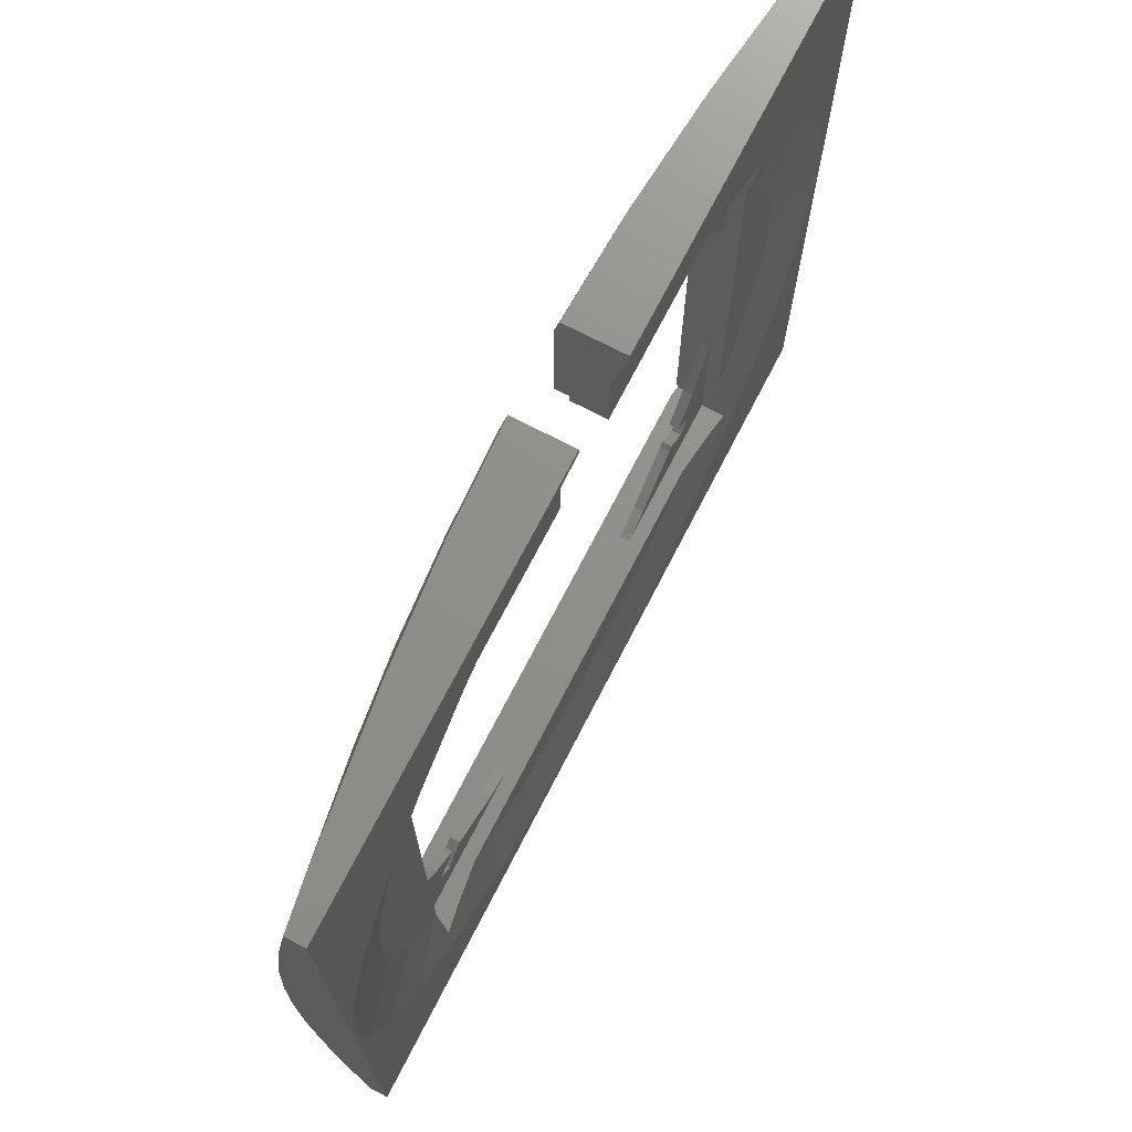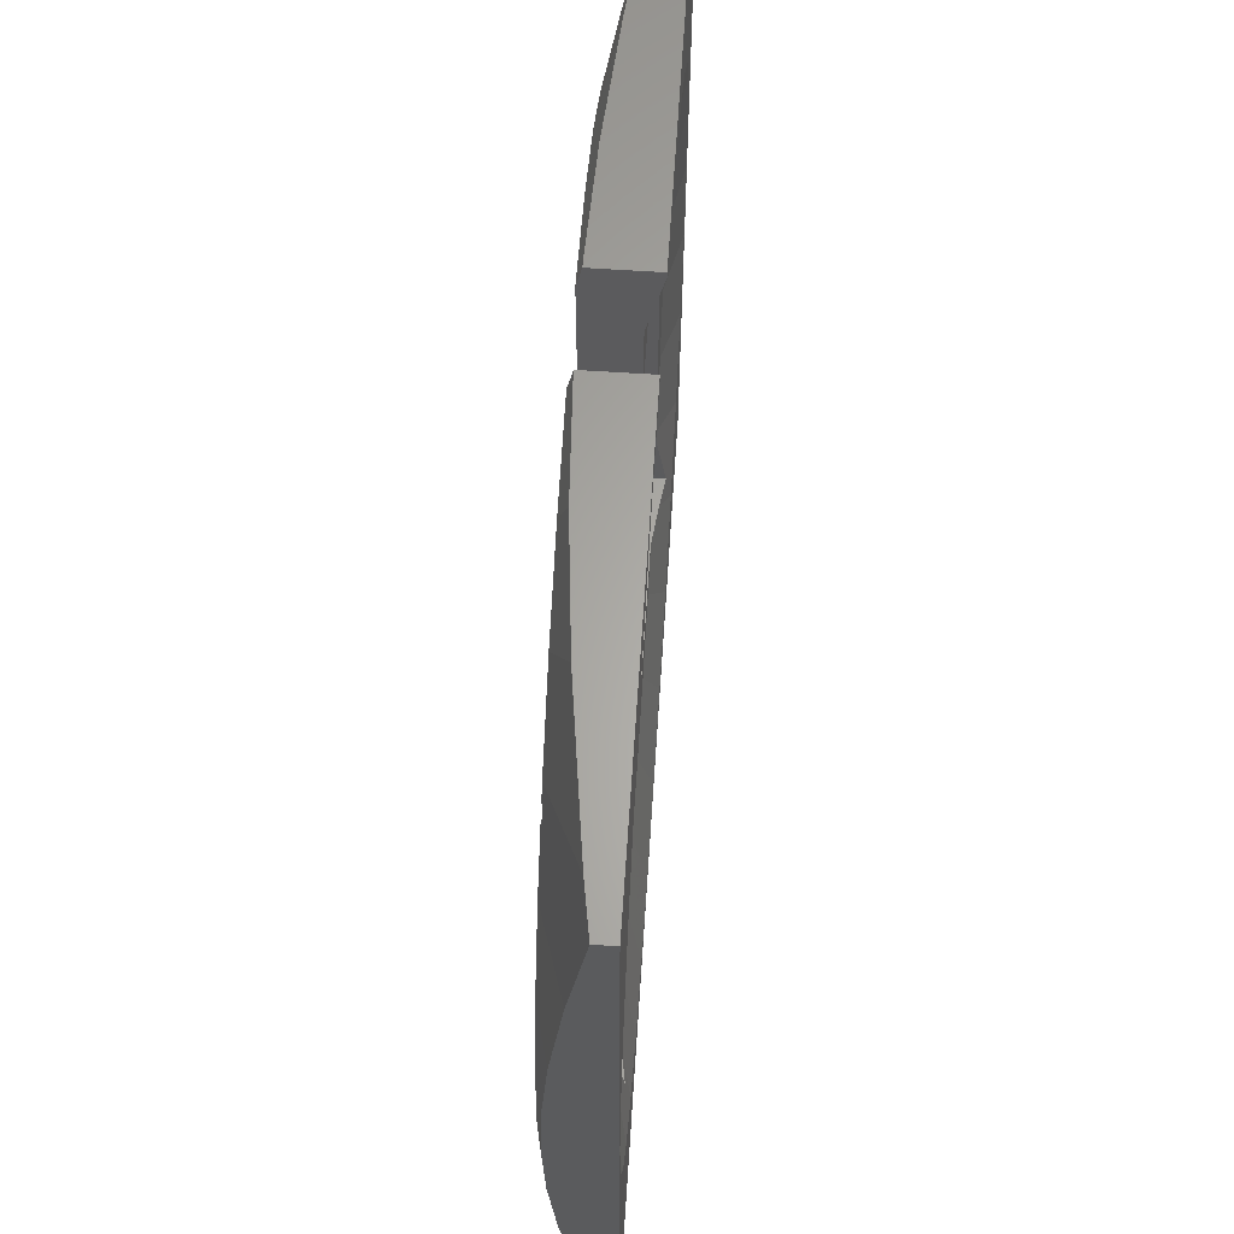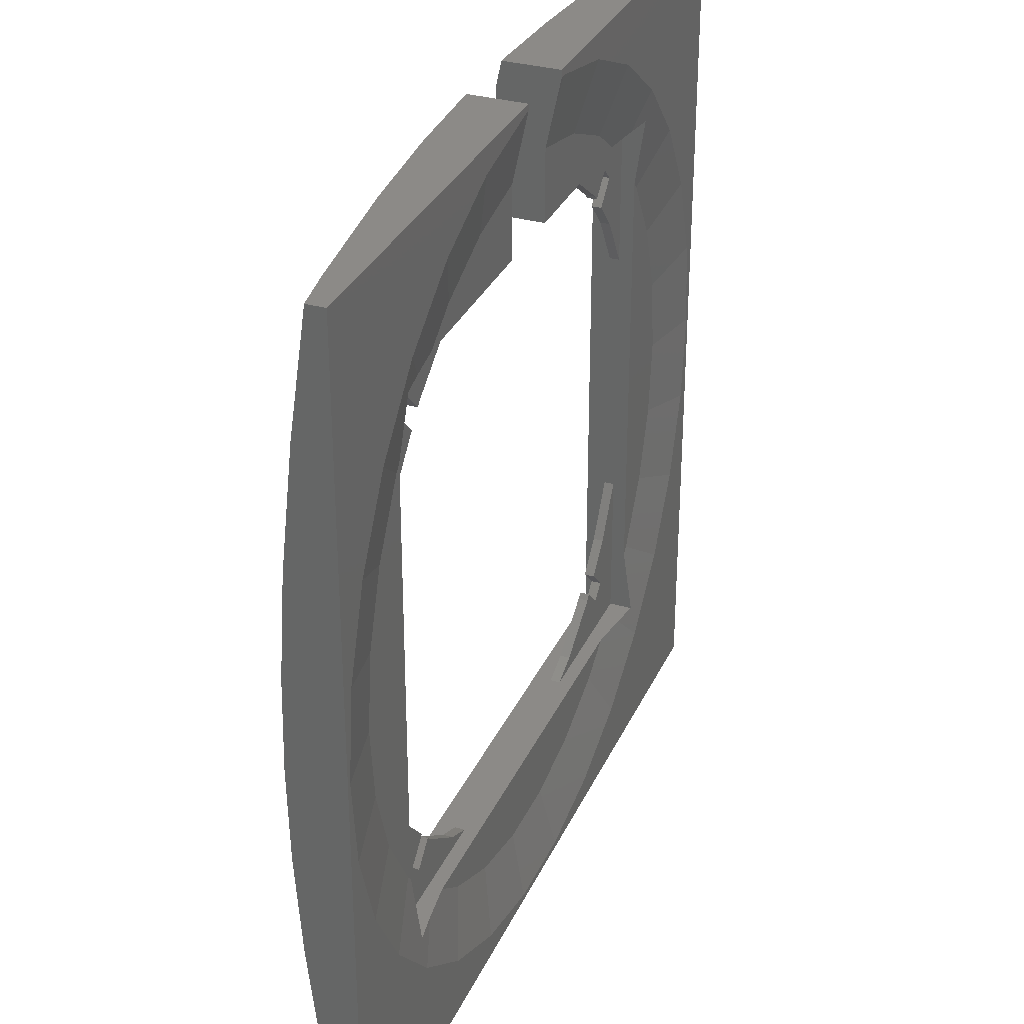
<metadata>
{"format":"stl","ext":"stl","renderer":"f3d","projection":"perspective","resolution":1024,"background":"white","views":[{"elev":72.8,"azim":117.3,"up":"+Y"},{"elev":63.4,"azim":93.8,"up":"+Y"},{"elev":32.3,"azim":111.7,"up":"+Y"}]}
</metadata>
<code>
# stl→obj: 316 verts, 628 faces
v -44.04 44.04 -3.403
v -44.04 38.62 -0.8106
v -44.04 44.04 -1.587
v -44.04 32 0.1359
v -44.04 22.25 1.177
v -44.04 19.61 1.46
v -44.04 10.49 2.062
v -44.04 0.7118 2.33
v -44.04 9.362 2.137
v -44.04 -0.7118 2.33
v -44.04 0 2.346
v -44.04 -10.49 2.062
v -44.04 -9.362 2.137
v -44.04 -44.04 -3.403
v -44.04 -19.61 1.46
v -44.04 -22.25 1.177
v -44.04 -32 0.1359
v -44.04 -38.62 -0.8106
v -44.04 -44.04 -1.587
v 44.04 38.62 -0.8106
v 44.04 44.04 -3.403
v 44.04 44.04 -1.587
v 44.04 32 0.1359
v 44.04 22.25 1.177
v 44.04 19.61 1.46
v 44.04 10.49 2.062
v 44.04 0.7118 2.33
v 44.04 9.362 2.137
v 44.04 -0.7118 2.33
v 44.04 0 2.346
v 44.04 -10.49 2.062
v 44.04 -9.362 2.137
v 44.04 -44.04 -3.403
v 44.04 -19.61 1.46
v 44.04 -22.25 1.177
v 44.04 -32 0.1359
v 44.04 -38.62 -0.8106
v 44.04 -44.04 -1.587
v 4.004 44.04 -3.403
v 4.629 44.04 2.294
v 12.93 44.04 1.925
v 14.31 44.04 1.864
v 22.58 44.04 1.145
v 25.43 44.04 0.8976
v 29.59 44.04 0.3752
v 39.66 44.04 -0.8899
v 4.004 44.04 2.294
v -4.004 44.04 -3.403
v -4.629 44.04 2.294
v -4.004 44.04 2.294
v -12.93 44.04 1.925
v -14.31 44.04 1.864
v -22.58 44.04 1.145
v -25.43 44.04 0.8976
v -29.59 44.04 0.3752
v -39.66 44.04 -0.8899
v 43.6 0 -3.403
v 42.88 -6.872 -3.403
v 42.65 -9.066 -3.403
v 40.52 -15.64 -3.403
v 39.83 -17.74 -3.403
v 38.73 -19.65 -3.403
v 35.28 -25.63 -3.403
v 33.8 -27.27 -3.403
v 29.18 -32.4 -3.403
v 23.59 -36.47 -3.403
v 21.8 -37.76 -3.403
v 19.79 -38.66 -3.403
v 13.47 -41.47 -3.403
v 6.716 -42.91 -3.403
v 4.558 -43.37 -3.403
v -4.558 -43.37 -3.403
v -38.73 -19.65 -3.403
v -35.28 -25.63 -3.403
v -42.88 -6.872 -3.403
v -42.65 -9.066 -3.403
v -43.6 0 -3.403
v -40.52 -15.64 -3.403
v -39.83 -17.74 -3.403
v -33.8 -27.27 -3.403
v -29.18 -32.4 -3.403
v -23.59 -36.47 -3.403
v -21.8 -37.76 -3.403
v -19.79 -38.66 -3.403
v -13.47 -41.47 -3.403
v -6.716 -42.91 -3.403
v 42.88 6.872 -3.403
v 42.65 9.066 -3.403
v 40.52 15.64 -3.403
v 39.83 17.74 -3.403
v 38.73 19.65 -3.403
v 35.28 25.63 -3.403
v 33.8 27.27 -3.403
v 29.18 32.4 -3.403
v 23.59 36.47 -3.403
v 21.8 37.76 -3.403
v 19.79 38.66 -3.403
v 13.47 41.47 -3.403
v 6.716 42.91 -3.403
v 4.558 43.37 -3.403
v 4.004 43.37 -3.403
v -4.558 43.37 -3.403
v -4.004 43.37 -3.403
v -6.716 42.91 -3.403
v -13.47 41.47 -3.403
v -38.73 19.65 -3.403
v -39.83 17.74 -3.403
v -42.88 6.872 -3.403
v -19.79 38.66 -3.403
v -21.8 37.76 -3.403
v -23.59 36.47 -3.403
v -29.18 32.4 -3.403
v -33.8 27.27 -3.403
v -35.28 25.63 -3.403
v -40.52 15.64 -3.403
v -42.65 9.066 -3.403
v -12.93 -44.04 1.925
v 4.629 -44.04 2.294
v -4.629 -44.04 2.294
v -14.31 -44.04 1.864
v 12.93 -44.04 1.925
v -22.58 -44.04 1.145
v -25.43 -44.04 0.8976
v 14.31 -44.04 1.864
v -29.59 -44.04 0.3752
v 22.58 -44.04 1.145
v -39.66 -44.04 -0.8899
v 25.43 -44.04 0.8976
v 29.59 -44.04 0.3752
v 39.66 -44.04 -0.8899
v -30.03 28.85 2.812
v -30.03 30.03 1.502
v -30.03 30.03 2.643
v -30.03 -28.85 2.812
v -30.03 -30.03 1.502
v -30.03 -30.03 2.643
v 30.03 30.03 1.502
v 30.03 28.85 2.812
v 30.03 30.03 2.643
v 30.03 -28.85 2.812
v 30.03 -30.03 1.502
v 30.03 -30.03 2.643
v -4.004 30.03 1.502
v -29.03 29.03 1.502
v -4.004 29.03 1.502
v -29.03 -29.03 1.502
v 29.03 29.03 1.502
v 4.004 30.03 1.502
v 4.004 29.03 1.502
v 29.03 -29.03 1.502
v 28.97 -30.03 2.812
v -28.97 -30.03 2.812
v 28.97 30.03 2.812
v 4.004 30.03 2.812
v -28.97 30.03 2.812
v -4.004 30.03 2.812
v -29.03 13.43 0.5005
v -29.03 29.03 0.5005
v -29.03 -13.43 0.5005
v -29.03 13.43 -0.5005
v -29.03 -29.03 0.5005
v -29.03 29.03 -0.5005
v -29.03 22.19 -1.919
v -29.03 29.03 -2.897
v -29.03 -13.43 -0.5005
v -29.03 -22.19 -1.919
v -29.03 -29.03 -0.5005
v -29.03 -29.03 -2.897
v 29.03 22.19 -1.919
v 29.03 29.03 -0.5005
v 29.03 29.03 -2.897
v 29.03 13.43 -0.5005
v 29.03 -13.43 -0.5005
v 29.03 13.43 0.5005
v 29.03 -22.19 -1.919
v 29.03 -29.03 -0.5005
v 29.03 -29.03 -2.897
v 29.03 29.03 0.5005
v 29.03 -13.43 0.5005
v 29.03 -29.03 0.5005
v 22.01 -29.03 -1.919
v 13.12 -29.03 -0.5005
v -13.12 -29.03 -0.5005
v -22.01 -29.03 -1.919
v 26.14 -29.03 -2.438
v -13.12 -29.03 0.5005
v 13.12 -29.03 0.5005
v -26.14 -29.03 -2.438
v 13.12 29.03 0.5005
v 13.12 29.03 -0.5005
v 4.004 29.03 -1.919
v 22.01 29.03 -1.919
v 26.14 29.03 -2.438
v -22.01 29.03 -1.919
v -13.12 29.03 -0.5005
v -26.14 29.03 -2.438
v -13.12 29.03 0.5005
v -4.004 29.03 -1.919
v -4.004 41.62 2.812
v -4.004 38.1 -2.277
v -4.004 36.82 -2.01
v -4.004 36.38 -1.919
v 4.004 36.38 -1.919
v 4.004 41.62 2.812
v 4.004 38.1 -2.277
v 4.004 36.82 -2.01
v -35.82 -7.614 -1.919
v 18.31 31.72 -1.919
v -33.46 14.9 -1.919
v 3.828 -36.42 -1.919
v -11.32 34.83 -1.919
v 35.82 7.614 -1.919
v -36.62 0 -1.919
v -35.82 7.614 -1.919
v 36.62 0 -1.919
v -18.31 31.72 -1.919
v 33.46 14.9 -1.919
v -33.46 -14.9 -1.919
v -29.63 -21.53 -1.919
v -29.63 21.53 -1.919
v 35.82 -7.614 -1.919
v 33.46 -14.9 -1.919
v 29.63 -21.53 -1.919
v 29.63 21.53 -1.919
v 11.32 34.83 -1.919
v 11.32 -34.83 -1.919
v 18.31 -31.72 -1.919
v -3.828 -36.42 -1.919
v -11.32 -34.83 -1.919
v -18.31 -31.72 -1.919
v 40.94 8.702 2.812
v 41.85 0 2.812
v 40.94 -8.702 2.812
v 20.93 36.25 2.812
v -40.94 -8.702 2.812
v -41.85 0 2.812
v 38.23 17.02 2.812
v -40.94 8.702 2.812
v -28.01 -31.1 2.812
v -20.93 -36.25 2.812
v 12.93 39.8 2.812
v 33.86 24.6 2.812
v 28.01 31.1 2.812
v 12.93 -39.8 2.812
v -38.23 -17.02 2.812
v 28.01 -31.1 2.812
v 20.93 -36.25 2.812
v -4.375 -41.62 2.812
v -12.93 -39.8 2.812
v -33.86 -24.6 2.812
v 38.23 -17.02 2.812
v -20.93 36.25 2.812
v -12.93 39.8 2.812
v 33.86 -24.6 2.812
v 4.375 -41.62 2.812
v 4.375 41.62 2.812
v -38.23 17.02 2.812
v -33.86 24.6 2.812
v -4.375 41.62 2.812
v -28.01 31.1 2.812
v 25.91 -18.83 0.5005
v 23.23 -21.81 0.5005
v 25.48 -24.07 0.5005
v 24.07 -25.48 0.5005
v 21.43 -23.8 0.5005
v 21.89 -23.3 0.5005
v 16.02 -27.74 0.5005
v -23.23 -21.81 0.5005
v -25.91 -18.83 0.5005
v -25.48 -24.07 0.5005
v -24.07 -25.48 0.5005
v -21.43 -23.8 0.5005
v -21.89 -23.3 0.5005
v -16.02 -27.74 0.5005
v 25.91 18.83 0.5005
v 25.48 24.07 0.5005
v 24.07 25.48 0.5005
v 21.43 23.8 0.5005
v 21.89 23.3 0.5005
v 16.02 27.74 0.5005
v 23.23 21.81 0.5005
v -21.43 23.8 0.5005
v -24.07 25.48 0.5005
v -21.89 23.3 0.5005
v -16.02 27.74 0.5005
v -25.48 24.07 0.5005
v -25.91 18.83 0.5005
v -23.23 21.81 0.5005
v -21.43 -23.8 -0.5005
v -24.07 -25.48 -0.5005
v -21.89 -23.3 -0.5005
v -16.02 -27.74 -0.5005
v -25.48 -24.07 -0.5005
v -25.91 -18.83 -0.5005
v -23.23 -21.81 -0.5005
v 25.91 18.83 -0.5005
v 23.23 21.81 -0.5005
v 25.48 24.07 -0.5005
v 24.07 25.48 -0.5005
v 21.43 23.8 -0.5005
v 21.89 23.3 -0.5005
v 16.02 27.74 -0.5005
v -23.23 21.81 -0.5005
v -25.91 18.83 -0.5005
v -25.48 24.07 -0.5005
v -24.07 25.48 -0.5005
v -21.43 23.8 -0.5005
v -21.89 23.3 -0.5005
v -16.02 27.74 -0.5005
v 25.91 -18.83 -0.5005
v 25.48 -24.07 -0.5005
v 24.07 -25.48 -0.5005
v 21.43 -23.8 -0.5005
v 21.89 -23.3 -0.5005
v 16.02 -27.74 -0.5005
v 23.23 -21.81 -0.5005
f 1 2 3
f 1 4 2
f 1 5 4
f 1 6 5
f 1 7 6
f 8 7 1
f 7 8 9
f 10 8 1
f 8 10 11
f 12 10 1
f 10 12 13
f 14 12 1
f 12 14 15
f 15 14 16
f 16 14 17
f 17 14 18
f 18 14 19
f 20 21 22
f 23 21 20
f 24 21 23
f 25 21 24
f 26 21 25
f 27 26 28
f 26 27 21
f 29 27 30
f 27 29 21
f 31 29 32
f 29 31 21
f 33 31 34
f 33 34 35
f 33 35 36
f 33 36 37
f 33 37 38
f 31 33 21
f 39 40 41
f 39 41 42
f 39 42 43
f 39 43 44
f 39 44 45
f 21 45 46
f 21 46 22
f 45 21 39
f 40 39 47
f 48 49 50
f 49 48 51
f 51 48 52
f 52 48 53
f 53 48 54
f 54 48 55
f 1 55 48
f 55 1 56
f 56 1 3
f 33 57 21
f 33 58 57
f 33 59 58
f 33 60 59
f 33 61 60
f 33 62 61
f 33 63 62
f 33 64 63
f 33 65 64
f 33 66 65
f 33 67 66
f 33 68 67
f 33 69 68
f 33 70 69
f 33 71 70
f 33 72 71
f 14 73 74
f 14 75 76
f 75 14 77
f 78 14 76
f 79 14 78
f 73 14 79
f 80 14 74
f 81 14 80
f 82 14 81
f 83 14 82
f 84 14 83
f 85 14 84
f 86 14 85
f 72 14 86
f 14 72 33
f 87 21 57
f 88 21 87
f 89 21 88
f 90 21 89
f 91 21 90
f 92 21 91
f 93 21 92
f 94 21 93
f 95 21 94
f 96 21 95
f 97 21 96
f 98 21 97
f 39 98 99
f 39 99 100
f 39 100 101
f 98 39 21
f 102 48 103
f 104 48 102
f 105 48 104
f 1 106 107
f 1 108 77
f 105 1 48
f 109 1 105
f 110 1 109
f 111 1 110
f 112 1 111
f 113 1 112
f 114 1 113
f 106 1 114
f 115 1 107
f 116 1 115
f 108 1 116
f 1 77 14
f 117 118 119
f 14 118 117
f 14 117 120
f 118 14 121
f 14 120 122
f 33 121 14
f 14 122 123
f 121 33 124
f 14 123 125
f 124 33 126
f 14 125 127
f 126 33 128
f 14 127 19
f 128 33 129
f 129 33 130
f 130 33 38
f 131 132 133
f 134 132 131
f 135 134 136
f 134 135 132
f 137 138 139
f 137 140 138
f 141 140 137
f 140 141 142
f 143 144 145
f 144 132 146
f 132 144 143
f 137 147 141
f 148 147 137
f 147 148 149
f 150 141 147
f 146 141 150
f 146 135 141
f 135 146 132
f 141 151 142
f 151 141 152
f 135 152 141
f 152 135 136
f 148 153 154
f 137 153 148
f 153 137 139
f 132 155 133
f 143 155 132
f 155 143 156
f 144 157 158
f 157 159 160
f 144 159 157
f 146 159 144
f 159 146 161
f 162 163 164
f 160 163 162
f 165 160 159
f 160 165 163
f 165 166 163
f 167 166 165
f 166 167 168
f 169 170 171
f 169 172 170
f 172 173 174
f 169 173 172
f 175 173 169
f 176 175 177
f 175 176 173
f 174 147 178
f 179 174 173
f 174 179 147
f 150 179 180
f 179 150 147
f 181 182 176
f 182 181 183
f 184 183 181
f 176 185 181
f 185 176 177
f 182 186 187
f 186 182 183
f 187 150 180
f 150 187 146
f 186 146 187
f 146 186 161
f 183 184 167
f 188 167 184
f 167 188 168
f 149 189 147
f 149 190 189
f 191 190 149
f 192 190 191
f 190 192 170
f 193 170 192
f 170 193 171
f 147 189 178
f 162 194 195
f 162 196 194
f 196 162 164
f 197 144 158
f 144 197 145
f 195 145 197
f 195 198 145
f 198 195 194
f 50 103 48
f 199 103 50
f 199 200 103
f 199 201 200
f 199 202 201
f 156 202 199
f 143 202 156
f 198 143 145
f 143 198 202
f 191 148 203
f 148 191 149
f 101 47 39
f 101 204 47
f 205 204 101
f 206 204 205
f 203 204 206
f 154 203 148
f 203 154 204
f 207 76 75
f 96 95 208
f 107 209 115
f 70 71 210
f 103 200 102
f 101 100 205
f 211 201 202
f 201 211 104
f 104 211 105
f 88 87 212
f 193 95 94
f 192 95 193
f 95 192 208
f 97 96 208
f 213 108 214
f 108 213 77
f 215 87 57
f 87 215 212
f 106 209 107
f 116 214 108
f 214 115 209
f 115 214 116
f 109 211 216
f 211 109 105
f 90 89 217
f 75 213 207
f 213 75 77
f 218 166 219
f 166 218 163
f 209 163 218
f 163 209 220
f 207 209 218
f 207 214 209
f 214 207 213
f 221 212 215
f 222 212 221
f 222 217 212
f 175 222 223
f 222 175 217
f 169 217 175
f 217 169 224
f 198 211 202
f 198 216 211
f 216 198 194
f 191 208 192
f 208 191 225
f 225 191 203
f 226 181 227
f 210 181 226
f 228 181 210
f 229 181 228
f 184 229 230
f 229 184 181
f 194 111 216
f 196 111 194
f 111 196 112
f 230 83 82
f 60 221 59
f 221 60 222
f 106 220 209
f 220 106 114
f 110 216 111
f 224 91 217
f 91 224 92
f 205 99 206
f 99 205 100
f 93 92 224
f 81 168 188
f 80 168 81
f 168 80 166
f 166 80 219
f 73 219 74
f 219 73 218
f 82 184 230
f 82 188 184
f 188 82 81
f 71 228 210
f 228 71 72
f 86 229 228
f 229 86 85
f 61 62 222
f 65 185 177
f 177 64 65
f 175 64 177
f 64 175 223
f 66 185 65
f 66 181 185
f 181 66 227
f 226 68 69
f 68 226 227
f 63 64 223
f 223 62 63
f 62 223 222
f 58 59 221
f 58 215 57
f 215 58 221
f 109 216 110
f 113 220 114
f 113 164 163
f 113 163 220
f 164 113 112
f 196 164 112
f 104 200 201
f 200 104 102
f 212 89 88
f 89 212 217
f 169 93 224
f 93 169 171
f 93 171 94
f 94 171 193
f 225 97 208
f 97 225 98
f 225 99 98
f 206 225 203
f 225 206 99
f 218 79 78
f 230 84 83
f 84 229 85
f 229 84 230
f 228 72 86
f 60 61 222
f 66 67 227
f 67 68 227
f 70 226 69
f 226 70 210
f 91 90 217
f 218 73 79
f 219 80 74
f 78 207 218
f 207 78 76
f 26 231 28
f 231 27 28
f 27 231 232
f 32 233 31
f 44 234 45
f 10 235 236
f 235 10 13
f 237 26 25
f 26 237 231
f 11 10 236
f 24 237 25
f 27 232 30
f 8 238 9
f 238 8 236
f 239 125 240
f 125 239 127
f 41 241 42
f 8 11 236
f 242 24 23
f 24 242 237
f 42 234 43
f 234 42 241
f 30 232 29
f 45 243 46
f 243 45 234
f 244 121 124
f 12 245 235
f 245 12 15
f 246 129 130
f 129 246 247
f 233 29 232
f 29 233 32
f 129 247 128
f 117 248 249
f 248 117 119
f 17 18 250
f 46 20 22
f 139 20 46
f 20 139 242
f 243 139 46
f 139 243 153
f 242 139 138
f 20 242 23
f 251 31 233
f 31 251 34
f 128 247 126
f 247 124 126
f 124 247 244
f 249 120 117
f 240 125 123
f 15 16 245
f 54 55 252
f 43 234 44
f 52 252 253
f 252 52 53
f 36 254 37
f 255 121 244
f 121 255 118
f 240 123 122
f 240 120 249
f 120 240 122
f 248 118 255
f 118 248 119
f 13 12 235
f 53 54 252
f 51 52 253
f 231 233 232
f 237 233 231
f 138 233 237
f 138 237 242
f 233 138 251
f 140 251 138
f 251 140 254
f 154 243 234
f 154 234 241
f 154 241 256
f 154 256 204
f 243 154 153
f 151 247 246
f 151 244 247
f 151 255 244
f 151 248 255
f 151 249 248
f 151 240 249
f 152 240 151
f 240 152 239
f 257 131 258
f 131 257 134
f 238 134 257
f 134 245 250
f 134 238 245
f 238 235 245
f 235 238 236
f 259 156 199
f 253 156 259
f 252 156 253
f 260 156 252
f 156 260 155
f 254 35 251
f 35 254 36
f 34 251 35
f 37 130 38
f 142 37 254
f 142 254 140
f 37 142 130
f 246 142 151
f 142 246 130
f 134 250 136
f 136 239 152
f 136 127 239
f 18 136 250
f 136 18 127
f 127 18 19
f 16 250 245
f 250 16 17
f 7 257 6
f 257 7 238
f 7 9 238
f 256 41 40
f 41 256 241
f 47 256 40
f 256 47 204
f 50 259 199
f 259 50 49
f 260 133 155
f 133 258 131
f 56 133 260
f 2 133 56
f 2 56 3
f 133 2 258
f 51 259 49
f 259 51 253
f 2 4 258
f 5 258 4
f 258 5 257
f 5 6 257
f 55 260 252
f 260 55 56
f 261 262 263
f 261 180 179
f 263 180 261
f 264 180 263
f 265 264 266
f 267 264 265
f 264 267 180
f 180 267 187
f 268 269 270
f 271 272 273
f 271 274 272
f 161 274 271
f 161 269 159
f 274 161 186
f 270 161 271
f 269 161 270
f 178 275 174
f 178 276 275
f 178 277 276
f 277 278 279
f 280 277 178
f 277 280 278
f 280 178 189
f 275 276 281
f 282 283 284
f 285 283 282
f 158 285 197
f 285 158 283
f 158 286 283
f 158 287 286
f 287 158 157
f 288 286 287
f 289 290 291
f 292 290 289
f 167 292 183
f 292 167 290
f 167 293 290
f 167 294 293
f 294 167 165
f 295 293 294
f 296 297 298
f 296 170 172
f 298 170 296
f 299 170 298
f 300 299 301
f 302 299 300
f 299 302 170
f 170 302 190
f 303 304 305
f 306 307 308
f 306 309 307
f 162 309 306
f 162 304 160
f 309 162 195
f 305 162 306
f 304 162 305
f 176 310 173
f 176 311 310
f 176 312 311
f 312 313 314
f 315 312 176
f 312 315 313
f 315 176 182
f 310 311 316
f 172 275 296
f 275 172 174
f 301 278 300
f 278 301 279
f 296 281 297
f 281 296 275
f 157 304 287
f 304 157 160
f 302 278 280
f 278 302 300
f 190 280 189
f 280 190 302
f 287 303 288
f 303 287 304
f 284 307 282
f 307 284 308
f 309 197 285
f 197 309 195
f 307 285 282
f 285 307 309
f 292 272 274
f 272 292 289
f 269 165 159
f 165 269 294
f 313 267 265
f 267 313 315
f 310 179 173
f 179 310 261
f 268 294 269
f 294 268 295
f 272 291 273
f 291 272 289
f 315 187 267
f 187 315 182
f 183 274 186
f 274 183 292
f 313 266 314
f 266 313 265
f 316 261 310
f 261 316 262
f 298 277 299
f 277 298 276
f 271 293 270
f 293 271 290
f 290 273 291
f 273 290 271
f 297 276 298
f 276 297 281
f 270 295 268
f 295 270 293
f 279 299 277
f 299 279 301
f 286 306 283
f 306 286 305
f 308 283 306
f 283 308 284
f 311 262 316
f 262 311 263
f 312 263 311
f 263 312 264
f 288 305 286
f 305 288 303
f 264 314 266
f 314 264 312

</code>
